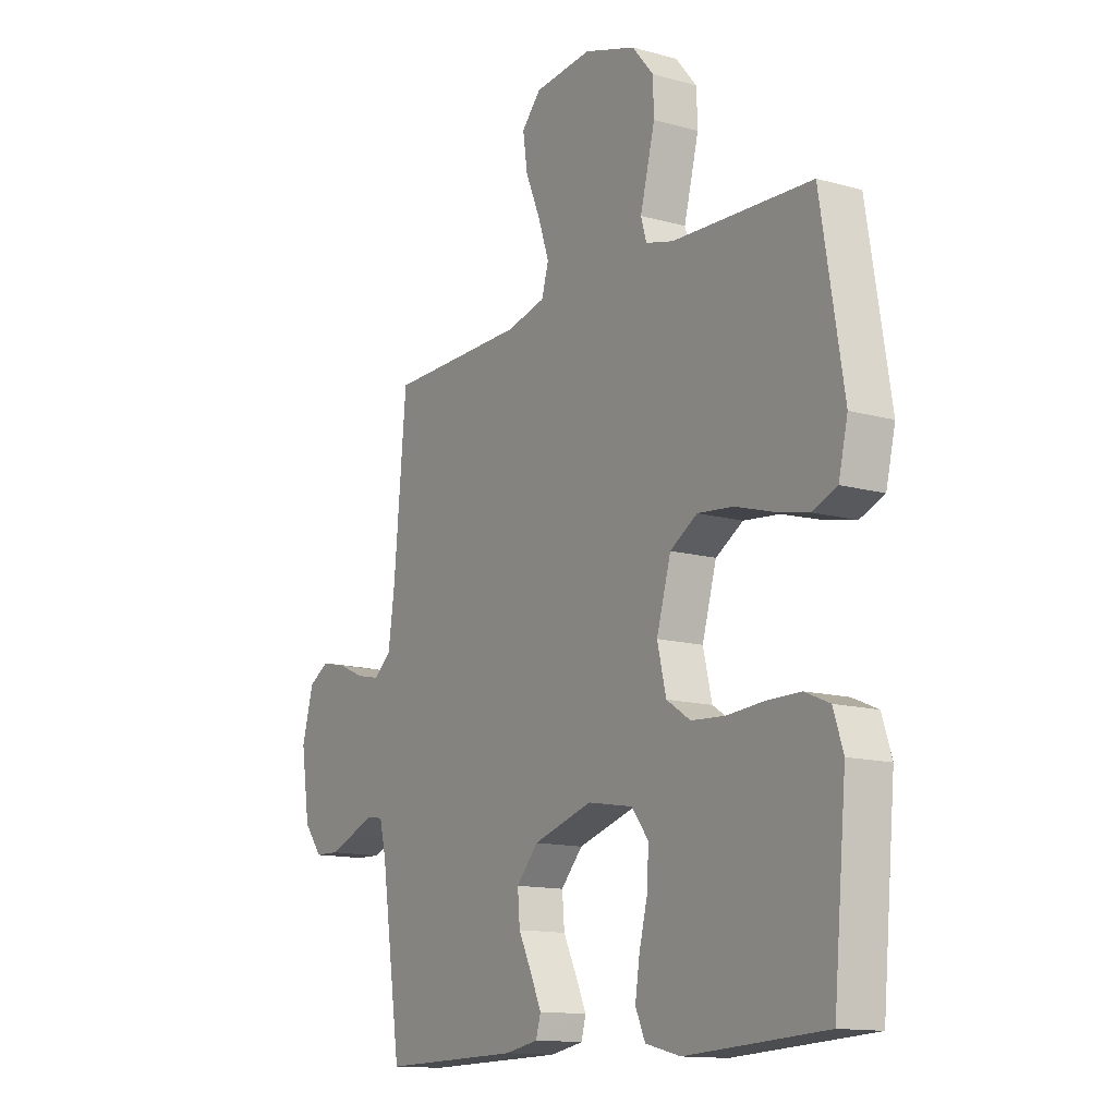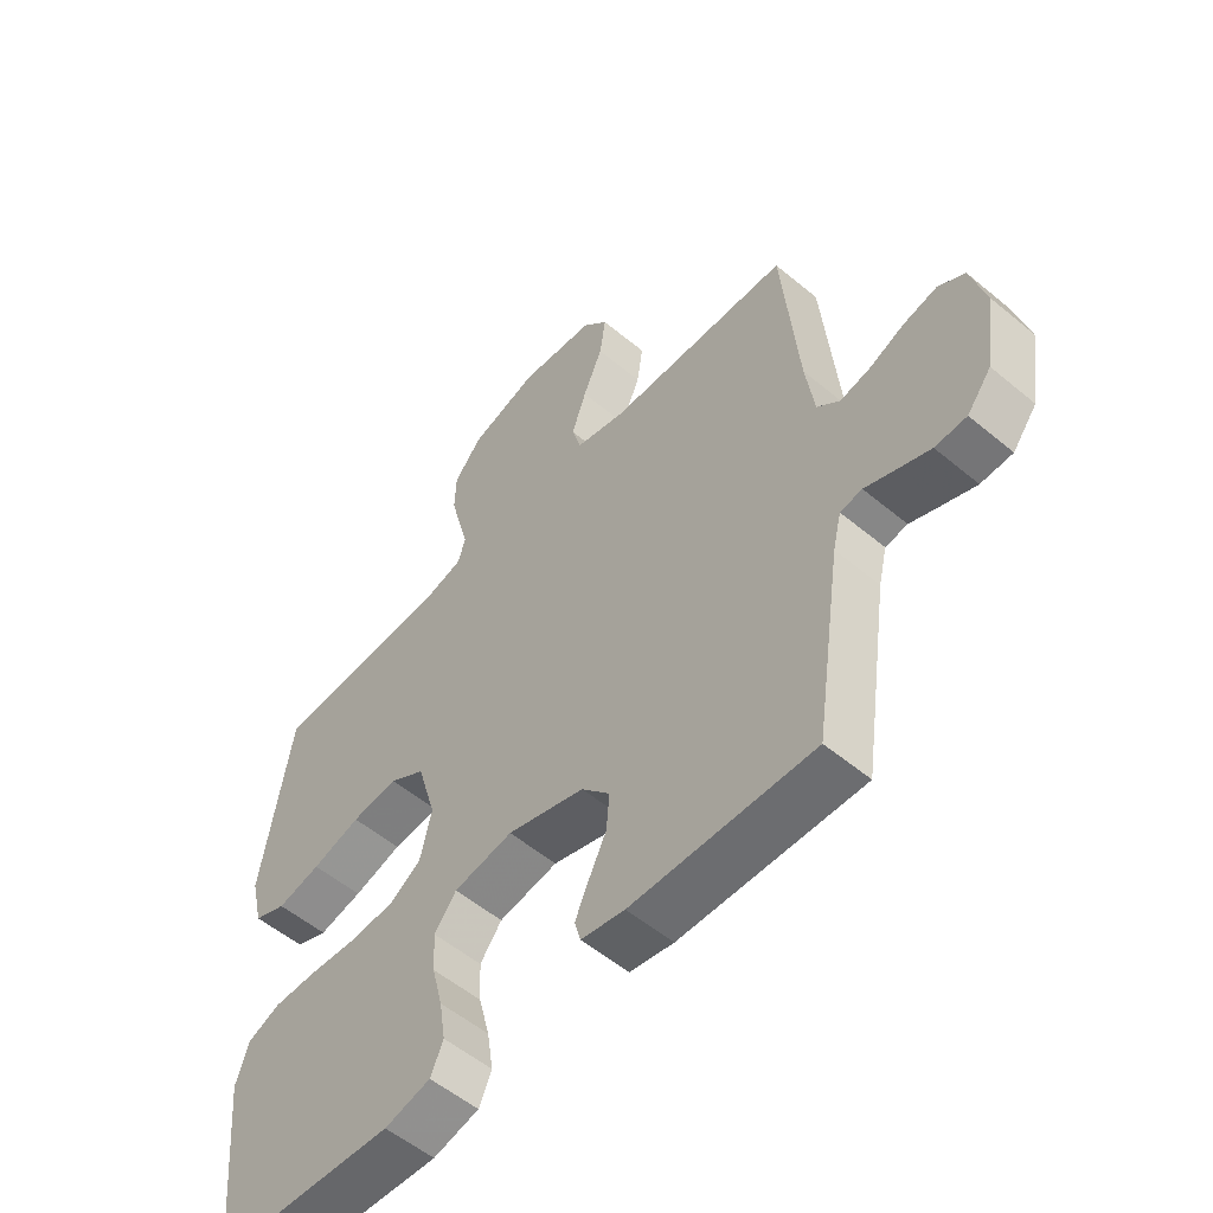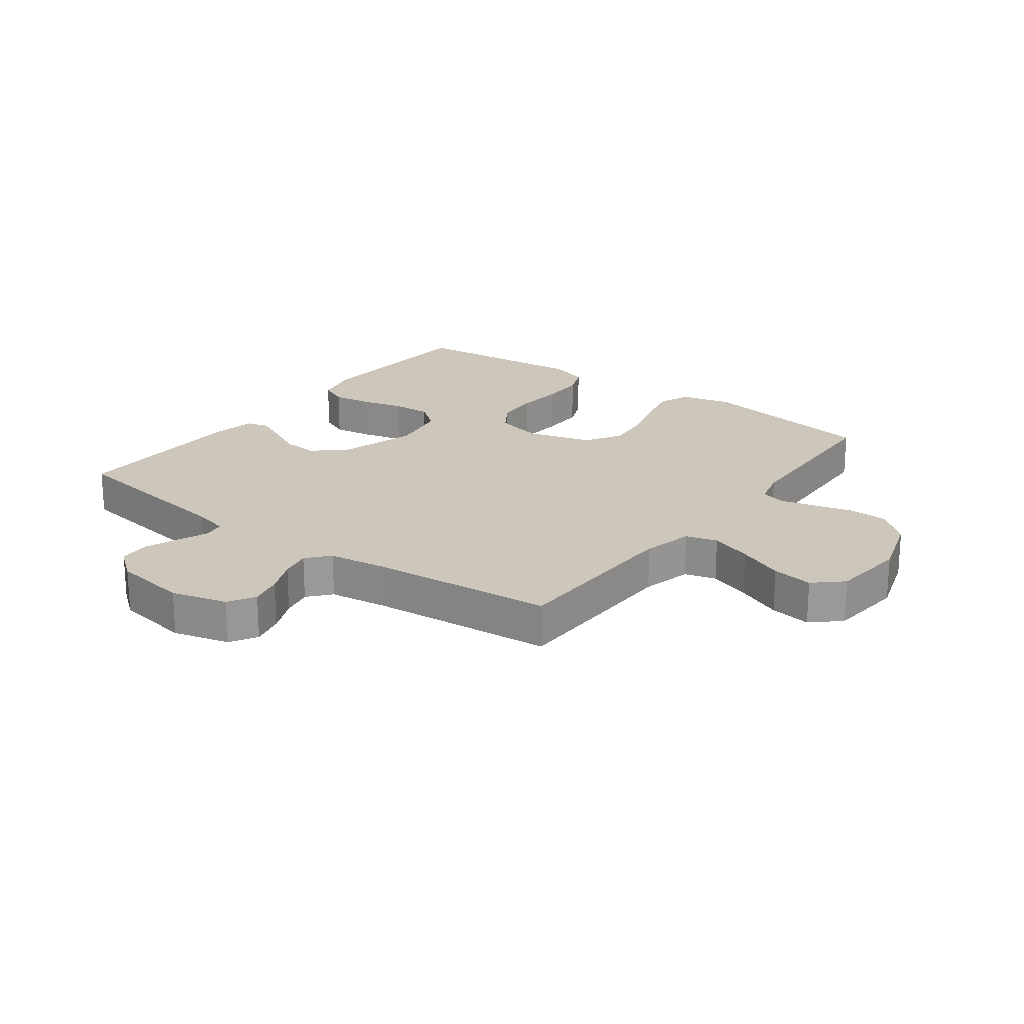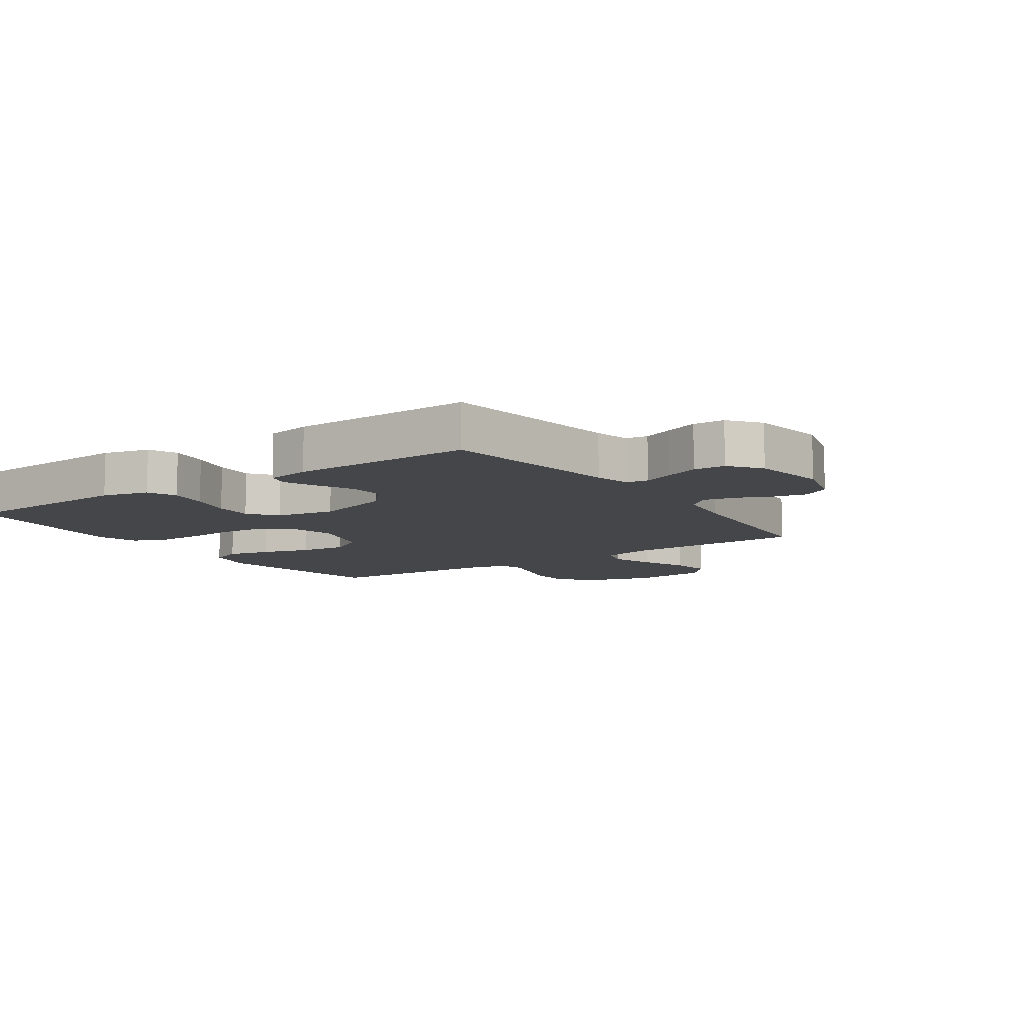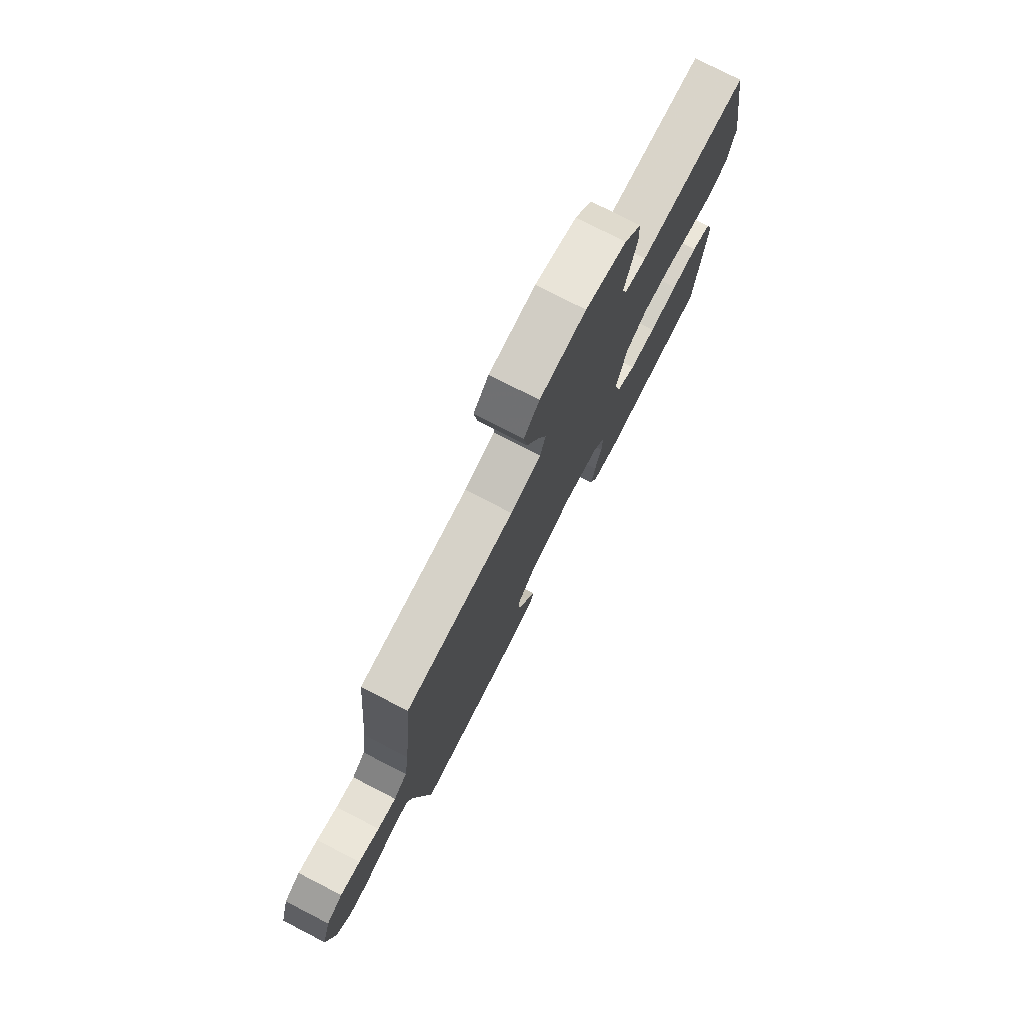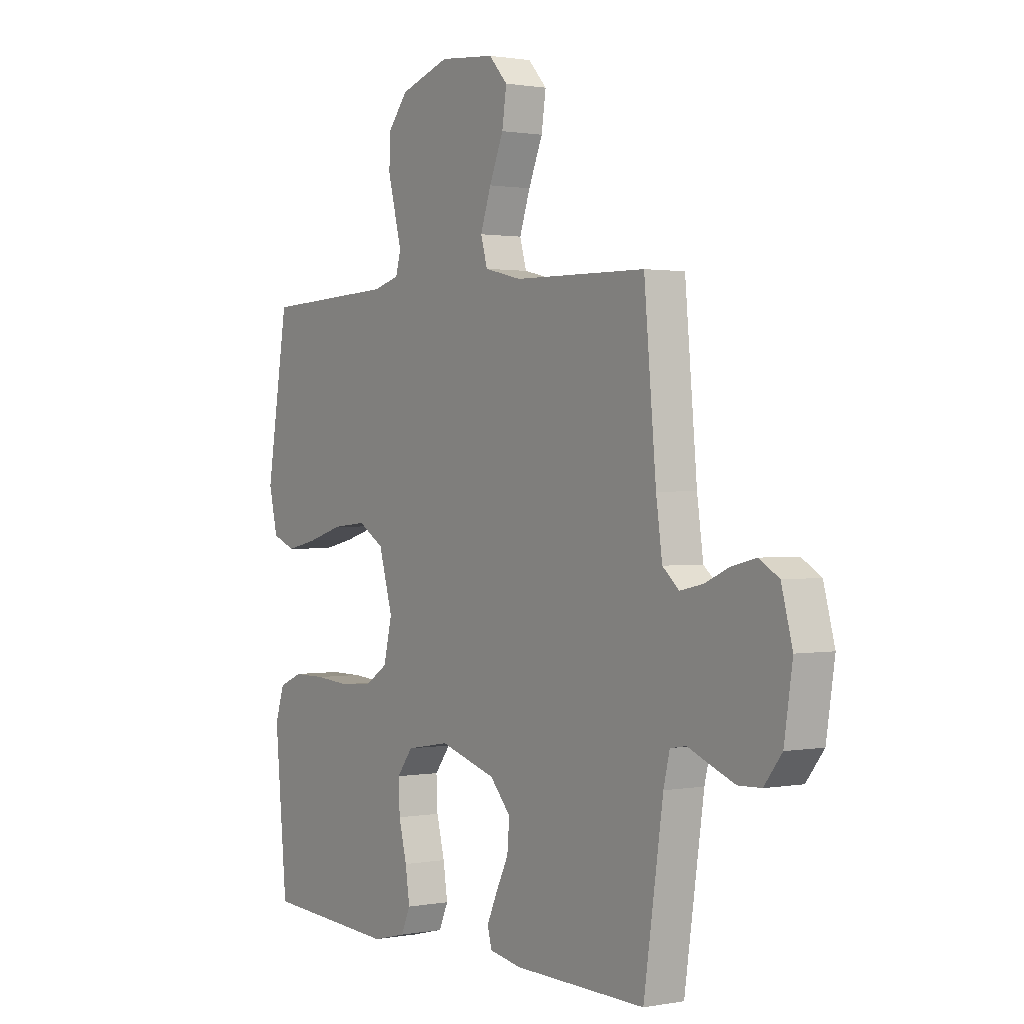
<metadata>
{"format":"obj","ext":"obj","renderer":"f3d","projection":"perspective","resolution":1024,"background":"white","views":[{"elev":-13.3,"azim":57.7,"up":"+Z"},{"elev":-54.8,"azim":-131.4,"up":"+Z"},{"elev":21.3,"azim":-53.2,"up":"+Y"},{"elev":-9.4,"azim":-145.5,"up":"+Y"},{"elev":77.3,"azim":-62.8,"up":"+Z"},{"elev":1.1,"azim":-124.1,"up":"+Z"}]}
</metadata>
<code>
v -0.5 0.07 0.5
v -0.2 0.07 0.505
v -0.116 0.07 0.525
v -0.101 0.07 0.577
v -0.125 0.07 0.647
v -0.157 0.07 0.723
v -0.167 0.07 0.791
v -0.125 0.07 0.837
v 0 0.07 0.849
v 0.112 0.07 0.813
v 0.158 0.07 0.758
v 0.16 0.07 0.693
v 0.143 0.07 0.627
v 0.128 0.07 0.57
v 0.14 0.07 0.529
v 0.2 0.07 0.513
v 0.5 0.07 0.5
v 0.549 0.07 0.2
v 0.529 0.07 0.116
v 0.476 0.07 0.095
v 0.404 0.07 0.111
v 0.324 0.07 0.135
v 0.247 0.07 0.143
v 0.188 0.07 0.107
v 0.157 0.07 0
v 0.176 0.07 -0.08
v 0.228 0.07 -0.114
v 0.301 0.07 -0.119
v 0.38 0.07 -0.113
v 0.453 0.07 -0.113
v 0.507 0.07 -0.136
v 0.528 0.07 -0.2
v 0.5 0.07 -0.5
v 0.2 0.07 -0.517
v 0.124 0.07 -0.498
v 0.103 0.07 -0.451
v 0.113 0.07 -0.386
v 0.131 0.07 -0.315
v 0.134 0.07 -0.251
v 0.098 0.07 -0.204
v 0 0.07 -0.187
v -0.128 0.07 -0.225
v -0.175 0.07 -0.277
v -0.17 0.07 -0.336
v -0.141 0.07 -0.395
v -0.118 0.07 -0.446
v -0.128 0.07 -0.482
v -0.2 0.07 -0.495
v -0.5 0.07 -0.5
v -0.544 0.07 -0.2
v -0.558 0.07 -0.142
v -0.594 0.07 -0.136
v -0.644 0.07 -0.156
v -0.699 0.07 -0.177
v -0.751 0.07 -0.175
v -0.791 0.07 -0.124
v -0.81 0.07 0
v -0.785 0.07 0.092
v -0.741 0.07 0.118
v -0.686 0.07 0.105
v -0.629 0.07 0.08
v -0.578 0.07 0.069
v -0.541 0.07 0.101
v -0.527 0.07 0.2
v -0.5 0 0.5
v -0.2 0 0.505
v -0.116 0 0.525
v -0.101 0 0.577
v -0.125 0 0.647
v -0.157 0 0.723
v -0.167 0 0.791
v -0.125 0 0.837
v 0 0 0.849
v 0.112 0 0.813
v 0.158 0 0.758
v 0.16 0 0.693
v 0.143 0 0.627
v 0.128 0 0.57
v 0.14 0 0.529
v 0.2 0 0.513
v 0.5 0 0.5
v 0.549 0 0.2
v 0.529 0 0.116
v 0.476 0 0.095
v 0.404 0 0.111
v 0.324 0 0.135
v 0.247 0 0.143
v 0.188 0 0.107
v 0.157 0 0
v 0.176 0 -0.08
v 0.228 0 -0.114
v 0.301 0 -0.119
v 0.38 0 -0.113
v 0.453 0 -0.113
v 0.507 0 -0.136
v 0.528 0 -0.2
v 0.5 0 -0.5
v 0.2 0 -0.517
v 0.124 0 -0.498
v 0.103 0 -0.451
v 0.113 0 -0.386
v 0.131 0 -0.315
v 0.134 0 -0.251
v 0.098 0 -0.204
v 0 0 -0.187
v -0.128 0 -0.225
v -0.175 0 -0.277
v -0.17 0 -0.336
v -0.141 0 -0.395
v -0.118 0 -0.446
v -0.128 0 -0.482
v -0.2 0 -0.495
v -0.5 0 -0.5
v -0.544 0 -0.2
v -0.558 0 -0.142
v -0.594 0 -0.136
v -0.644 0 -0.156
v -0.699 0 -0.177
v -0.751 0 -0.175
v -0.791 0 -0.124
v -0.81 0 0
v -0.785 0 0.092
v -0.741 0 0.118
v -0.686 0 0.105
v -0.629 0 0.08
v -0.578 0 0.069
v -0.541 0 0.101
v -0.527 0 0.2
f 59 60 61
f 58 59 61
f 57 58 61
f 56 57 61
f 55 56 61
f 54 55 61
f 53 54 61
f 52 53 61
f 51 52 61 62
f 50 51 62 63
f 50 63 64
f 49 50 64
f 48 49 64
f 47 48 64
f 46 47 64
f 45 46 64
f 44 45 64
f 36 37 38
f 35 36 38
f 34 35 38
f 33 34 38
f 32 33 38
f 31 32 38
f 30 31 38
f 29 30 38
f 28 29 38
f 27 28 38 39
f 26 27 39 40
f 20 21 22
f 19 20 22
f 18 19 22
f 17 18 22
f 16 17 22
f 15 16 22 23
f 14 15 23 24
f 12 13 14
f 11 12 14
f 10 11 14
f 9 10 14
f 8 9 14
f 7 8 14
f 6 7 14
f 5 6 14
f 14 24 25
f 5 14 25
f 4 5 25
f 64 1 2
f 64 2 3
f 43 44 64
f 42 43 64 3
f 4 25 26
f 3 4 26
f 42 3 26
f 41 42 26
f 26 40 41
f 125 124 123
f 125 123 122
f 125 122 121
f 125 121 120
f 125 120 119
f 125 119 118
f 125 118 117
f 125 117 116
f 126 125 116 115
f 127 126 115 114
f 128 127 114
f 128 114 113
f 128 113 112
f 128 112 111
f 128 111 110
f 128 110 109
f 128 109 108
f 102 101 100
f 102 100 99
f 102 99 98
f 102 98 97
f 102 97 96
f 102 96 95
f 102 95 94
f 102 94 93
f 102 93 92
f 103 102 92 91
f 104 103 91 90
f 86 85 84
f 86 84 83
f 86 83 82
f 86 82 81
f 86 81 80
f 87 86 80 79
f 88 87 79 78
f 78 77 76
f 78 76 75
f 78 75 74
f 78 74 73
f 78 73 72
f 78 72 71
f 78 71 70
f 78 70 69
f 89 88 78
f 89 78 69
f 89 69 68
f 66 65 128
f 67 66 128
f 128 108 107
f 67 128 107 106
f 90 89 68
f 90 68 67
f 90 67 106
f 90 106 105
f 105 104 90
f 1 65 66 2
f 2 66 67 3
f 3 67 68 4
f 4 68 69 5
f 5 69 70 6
f 6 70 71 7
f 7 71 72 8
f 8 72 73 9
f 9 73 74 10
f 10 74 75 11
f 11 75 76 12
f 12 76 77 13
f 13 77 78 14
f 14 78 79 15
f 15 79 80 16
f 16 80 81 17
f 17 81 82 18
f 18 82 83 19
f 19 83 84 20
f 20 84 85 21
f 21 85 86 22
f 22 86 87 23
f 23 87 88 24
f 24 88 89 25
f 25 89 90 26
f 26 90 91 27
f 27 91 92 28
f 28 92 93 29
f 29 93 94 30
f 30 94 95 31
f 31 95 96 32
f 32 96 97 33
f 33 97 98 34
f 34 98 99 35
f 35 99 100 36
f 36 100 101 37
f 37 101 102 38
f 38 102 103 39
f 39 103 104 40
f 40 104 105 41
f 41 105 106 42
f 42 106 107 43
f 43 107 108 44
f 44 108 109 45
f 45 109 110 46
f 46 110 111 47
f 47 111 112 48
f 48 112 113 49
f 49 113 114 50
f 50 114 115 51
f 51 115 116 52
f 52 116 117 53
f 53 117 118 54
f 54 118 119 55
f 55 119 120 56
f 56 120 121 57
f 57 121 122 58
f 58 122 123 59
f 59 123 124 60
f 60 124 125 61
f 61 125 126 62
f 62 126 127 63
f 63 127 128 64
f 64 128 65 1

</code>
